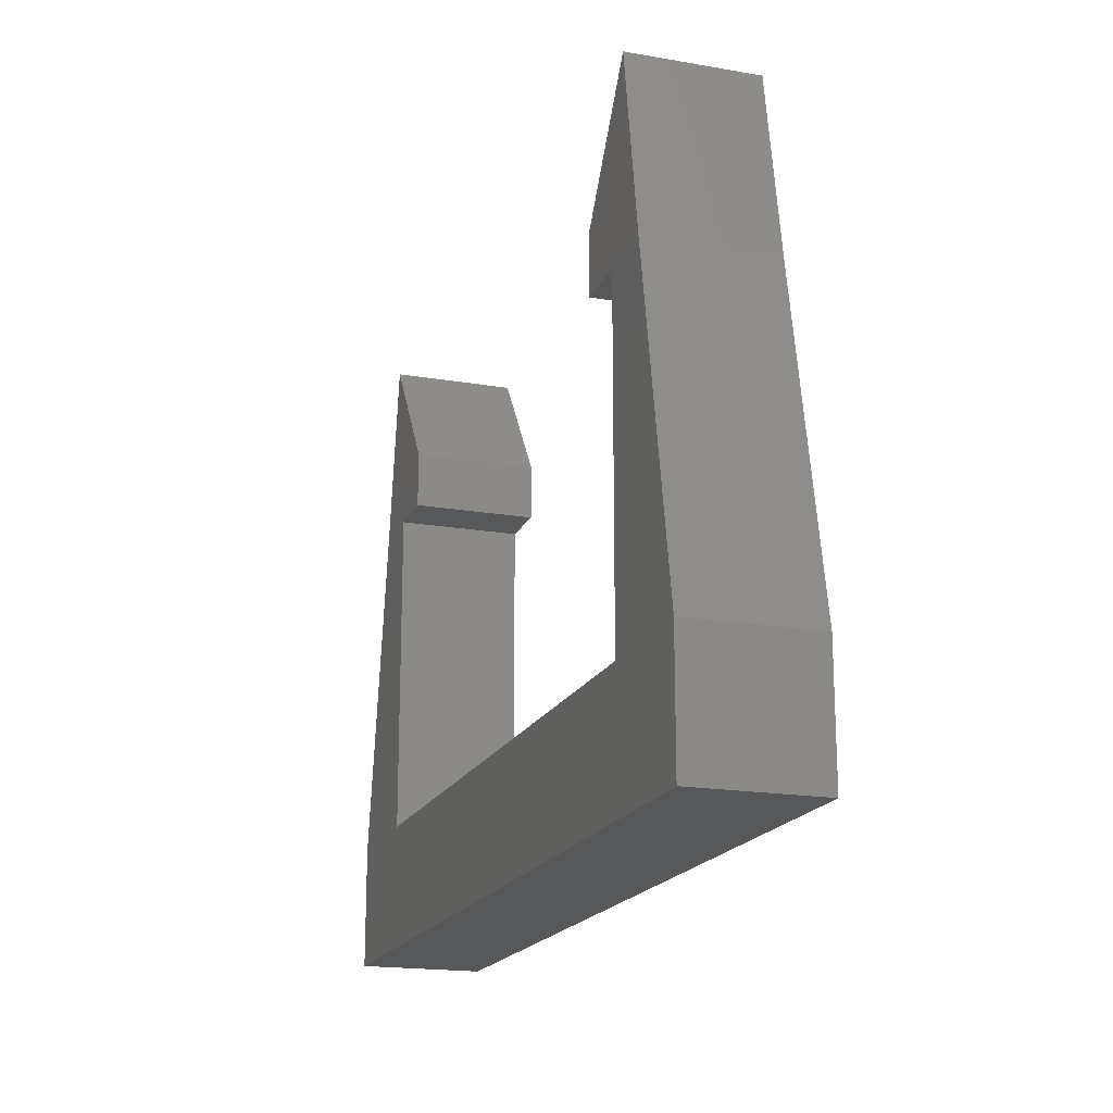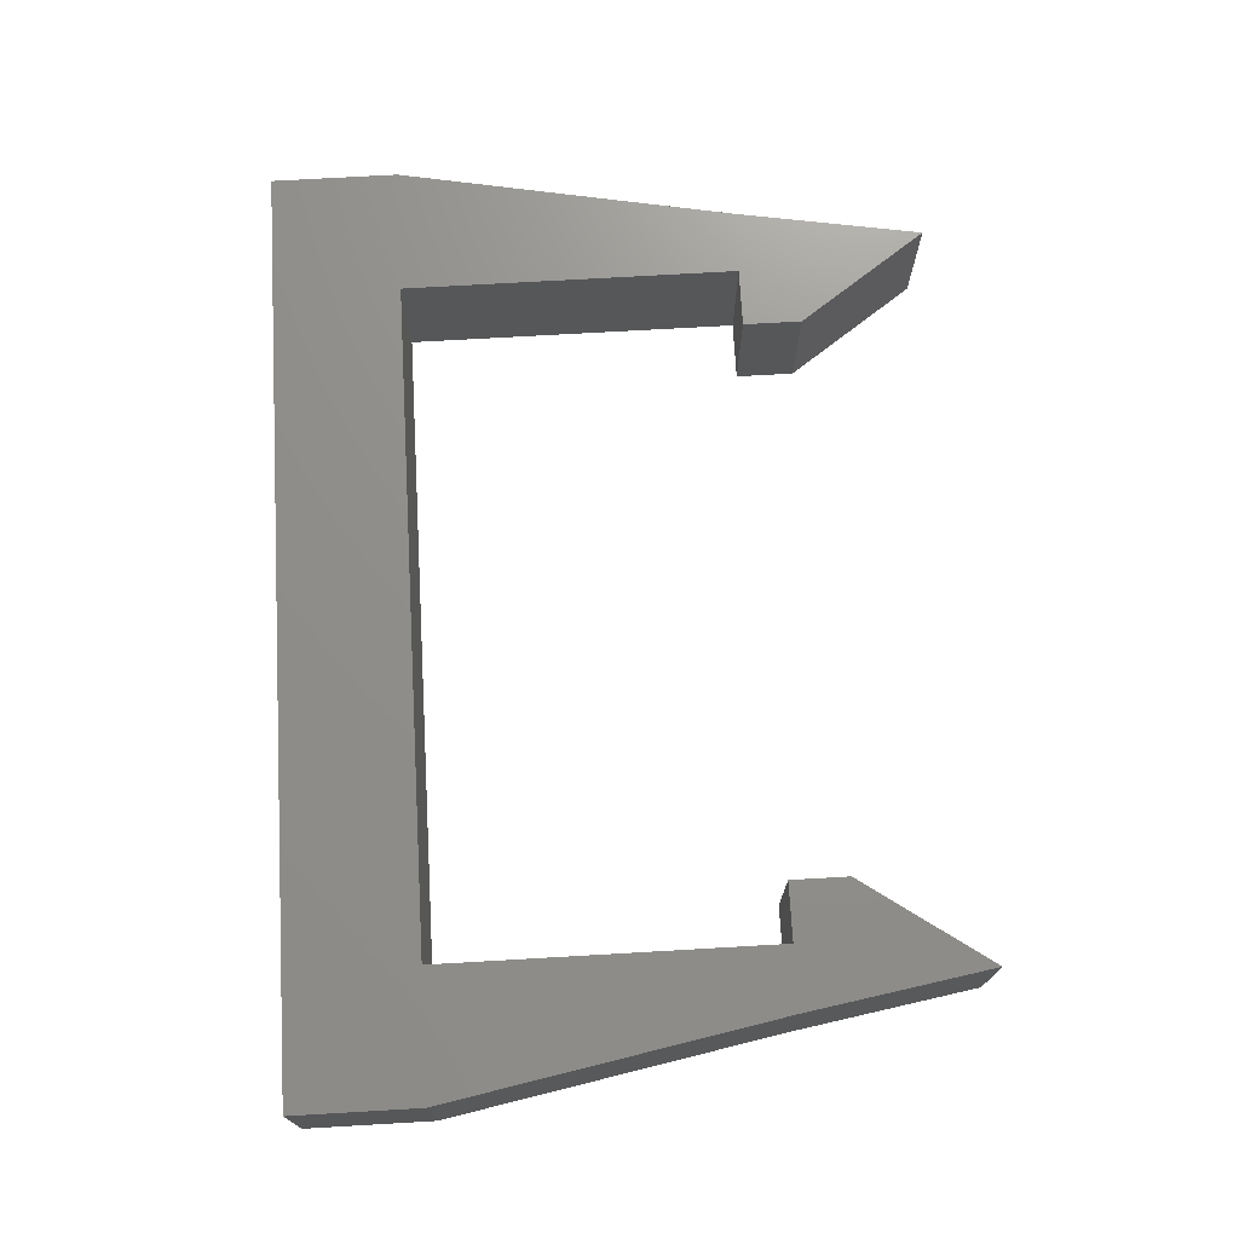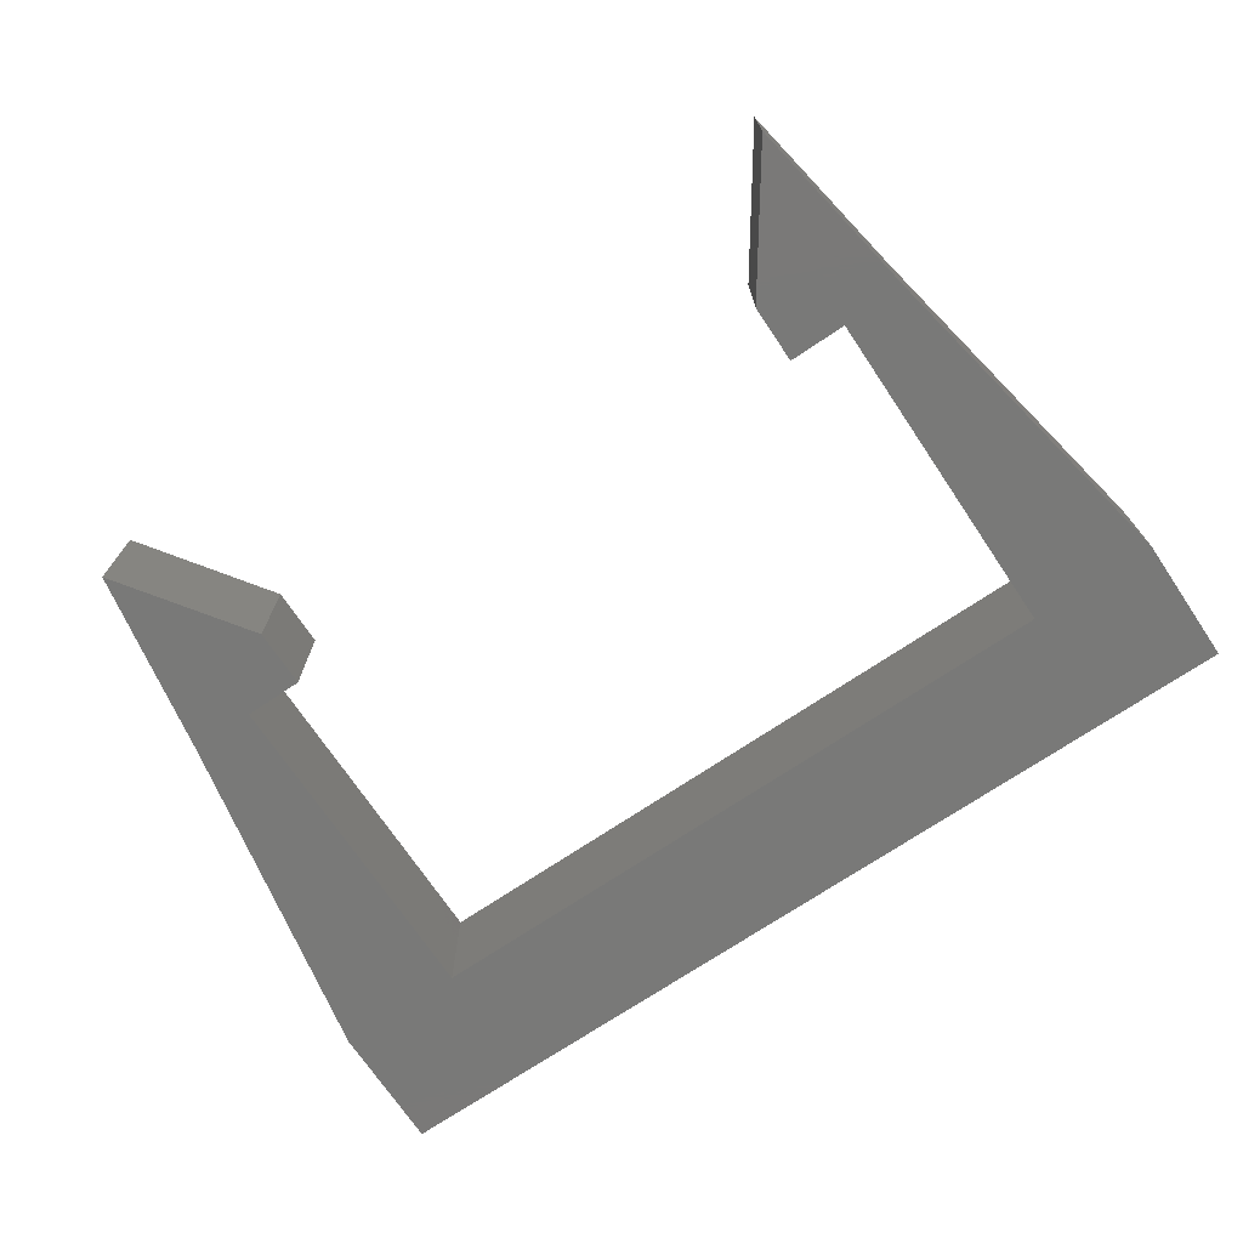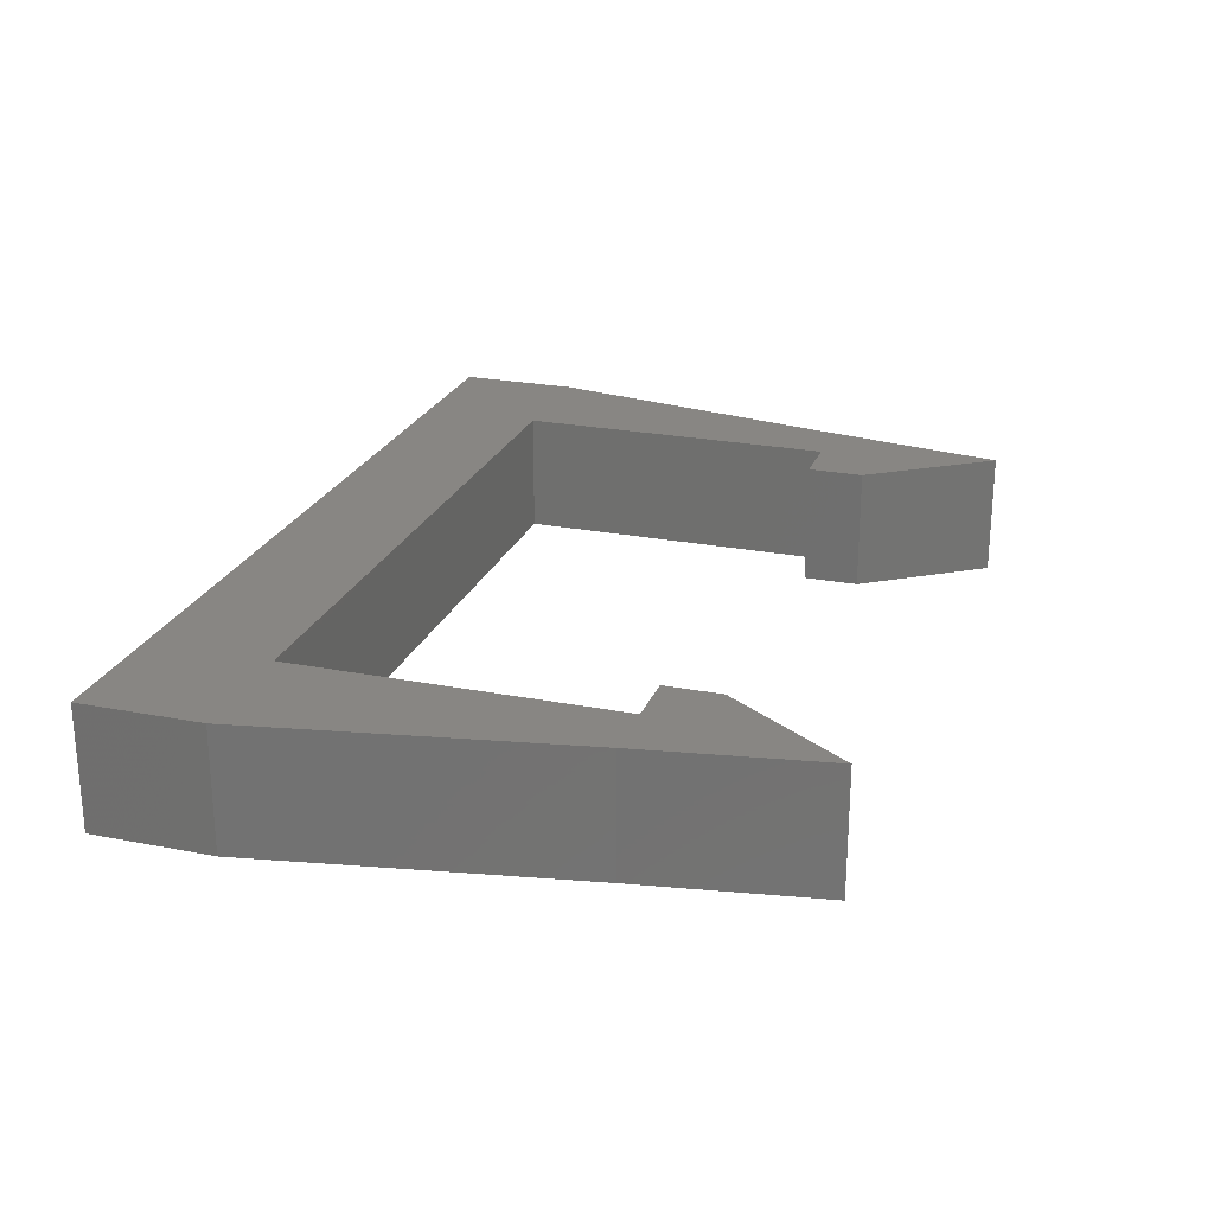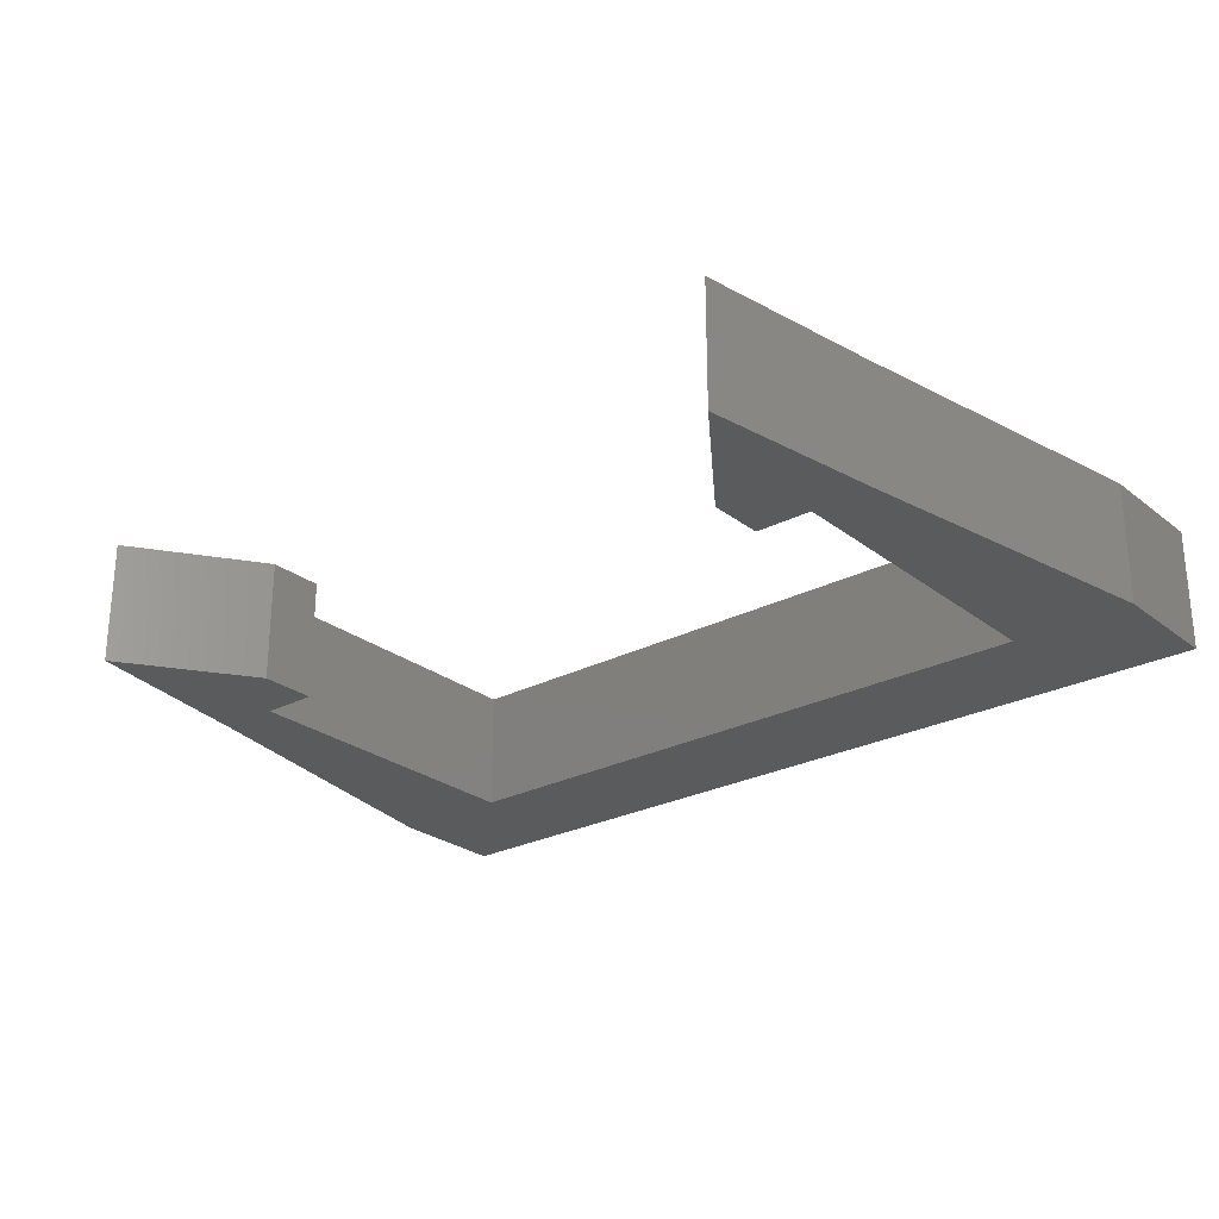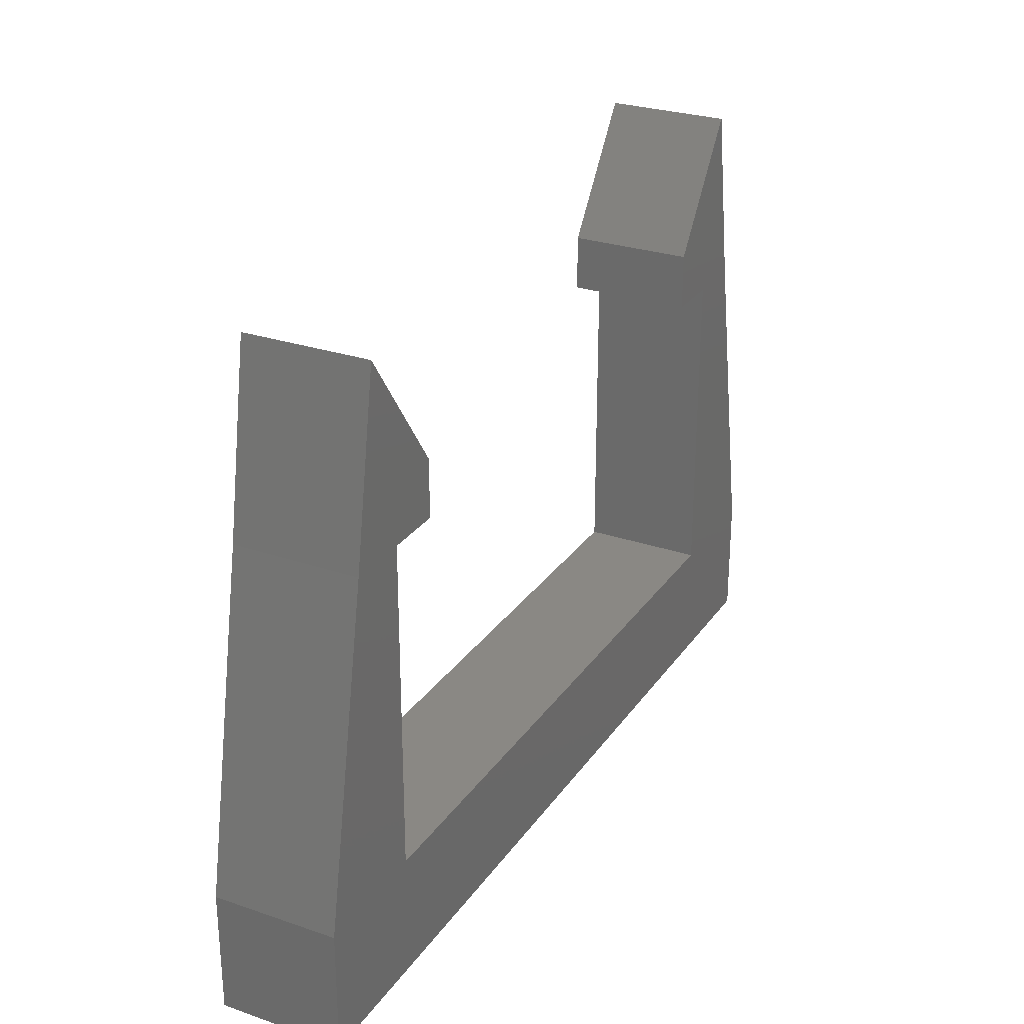
<metadata>
{"format":"stl","ext":"stl","renderer":"f3d","projection":"perspective","resolution":1024,"background":"white","views":[{"elev":-18.3,"azim":71.6,"up":"+Y"},{"elev":72.4,"azim":86.7,"up":"+Z"},{"elev":-72.0,"azim":-146.1,"up":"+Z"},{"elev":24.0,"azim":108.0,"up":"+Z"},{"elev":-26.0,"azim":-140.5,"up":"+Z"},{"elev":27.6,"azim":117.6,"up":"+Y"}]}
</metadata>
<code>
# stl→obj: 32 verts, 60 faces
v -7.3 6.7 -22
v -7.3 8.7 -20
v -7.3 8.7 -22
v -7.3 6.7 -20
v -4.381 14.92 -20
v -5.3 14 -20
v -4.381 14 -20
v -6.3 14 -20
v -5.8 16.94 -20
v 4.381 14.92 -20
v 5.3 14 -20
v 5.8 16.94 -20
v 4.381 14 -20
v 5.3 8.7 -20
v 7.3 8.7 -20
v 6.3 14 -20
v 7.3 6.7 -20
v -5.3 8.7 -20
v 7.3 8.7 -22
v 7.3 6.7 -22
v 5.3 8.7 -22
v -5.3 8.7 -22
v 6.3 14 -22
v 5.3 14 -22
v -6.3 14 -22
v -5.3 14 -22
v -5.8 16.94 -22
v 5.8 16.94 -22
v 4.381 14.92 -22
v 4.381 14 -22
v -4.381 14.92 -22
v -4.381 14 -22
f 1 2 3
f 2 1 4
f 5 6 7
f 8 6 9
f 9 6 5
f 10 11 12
f 11 10 13
f 14 15 16
f 11 16 12
f 14 16 11
f 15 14 17
f 18 17 14
f 6 8 18
f 2 18 8
f 4 18 2
f 18 4 17
f 17 19 15
f 19 17 20
f 21 18 14
f 18 21 22
f 21 19 20
f 19 21 23
f 23 21 24
f 20 22 21
f 25 26 22
f 26 25 27
f 1 22 20
f 3 22 1
f 22 3 25
f 23 24 28
f 29 24 30
f 24 29 28
f 26 31 32
f 31 26 27
f 1 17 4
f 17 1 20
f 16 28 12
f 28 16 23
f 29 12 28
f 12 29 10
f 30 10 29
f 10 30 13
f 30 11 13
f 11 30 24
f 21 11 24
f 11 21 14
f 15 23 16
f 23 15 19
f 25 9 27
f 9 25 8
f 5 27 9
f 27 5 31
f 7 31 5
f 31 7 32
f 26 7 6
f 7 26 32
f 18 26 6
f 26 18 22
f 3 8 25
f 8 3 2

</code>
